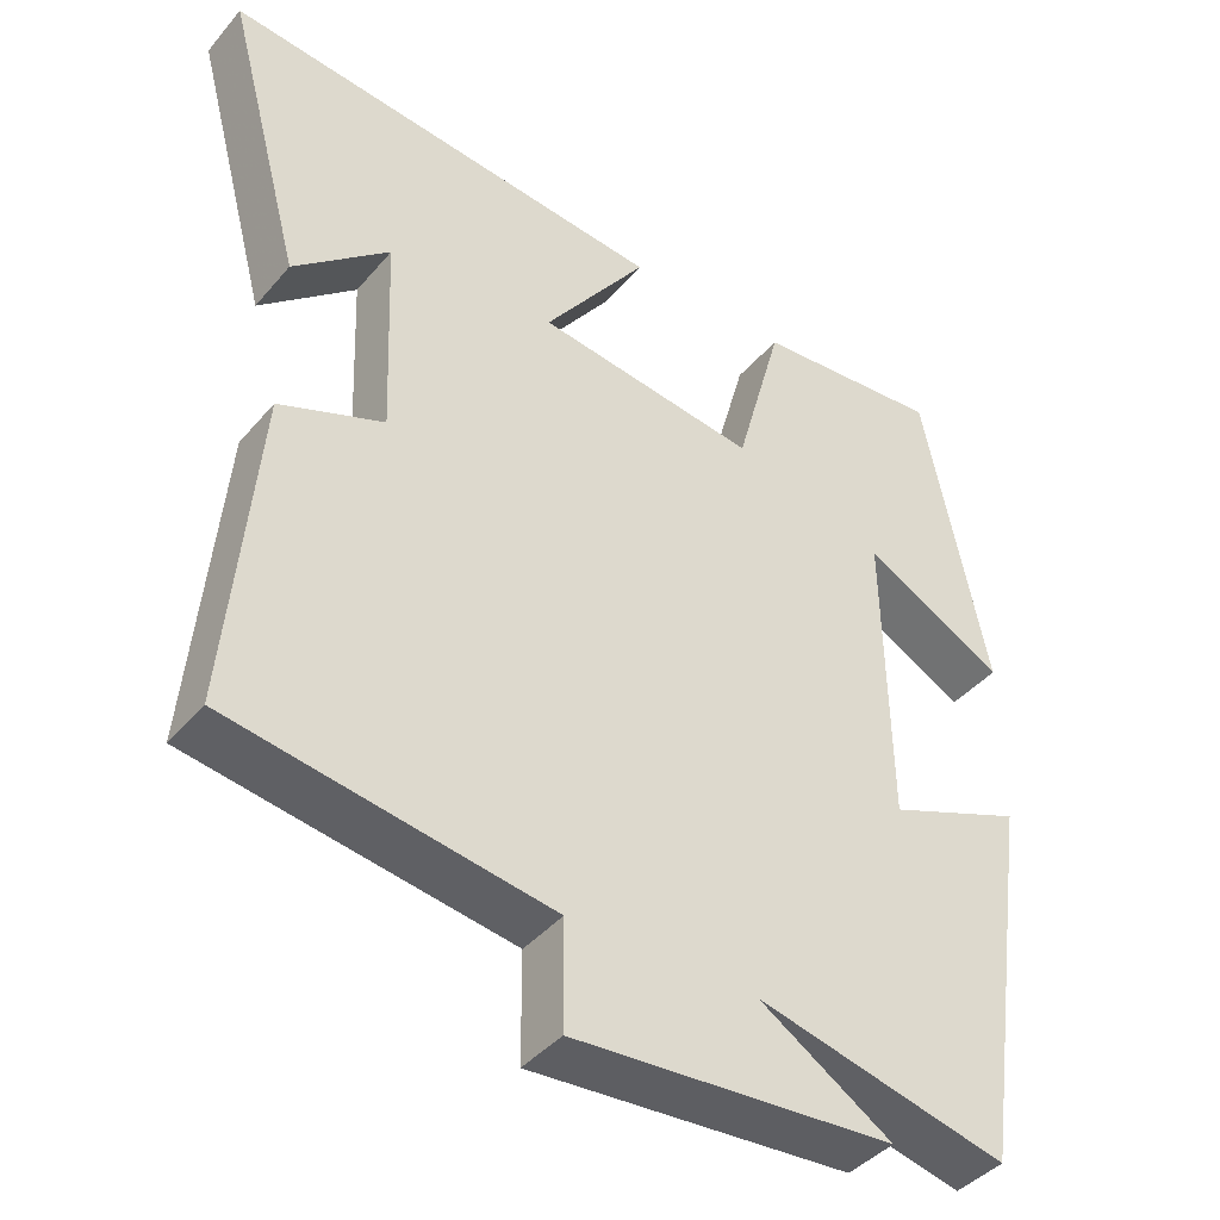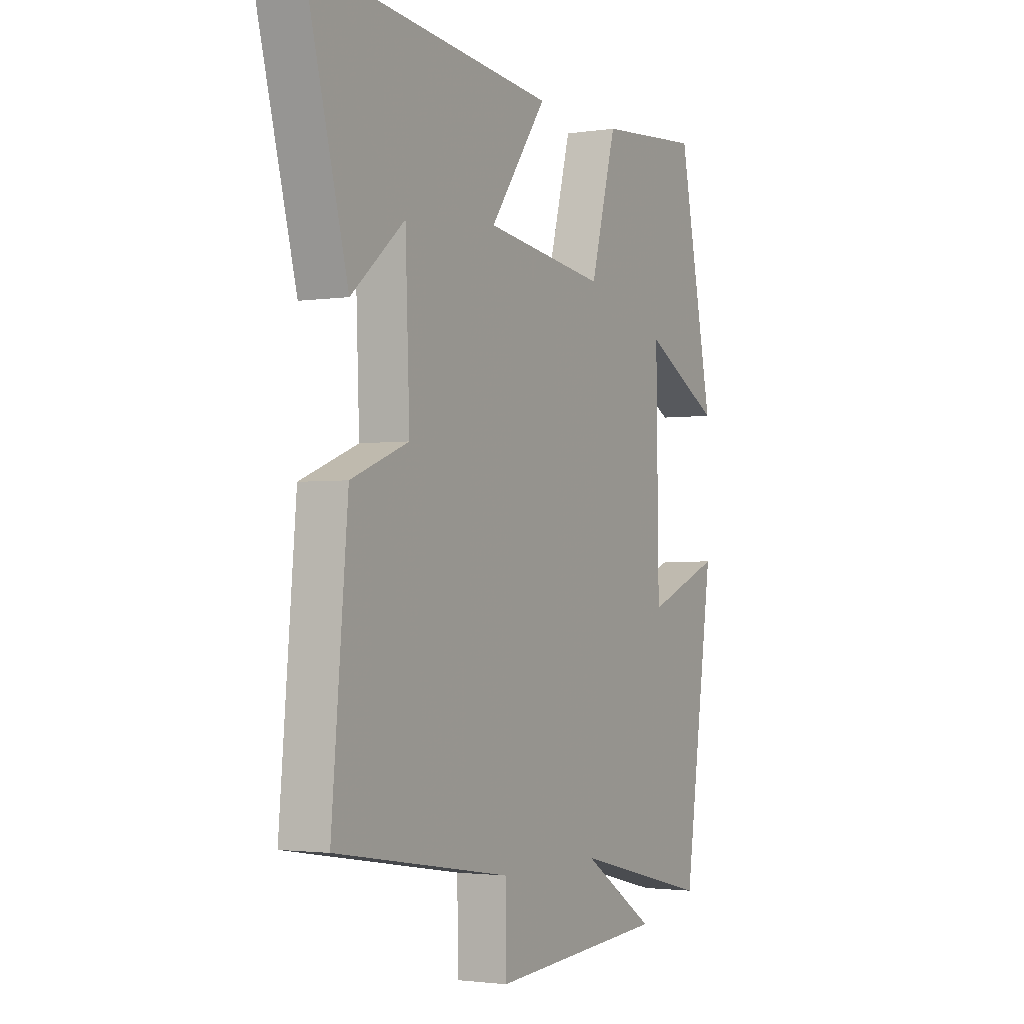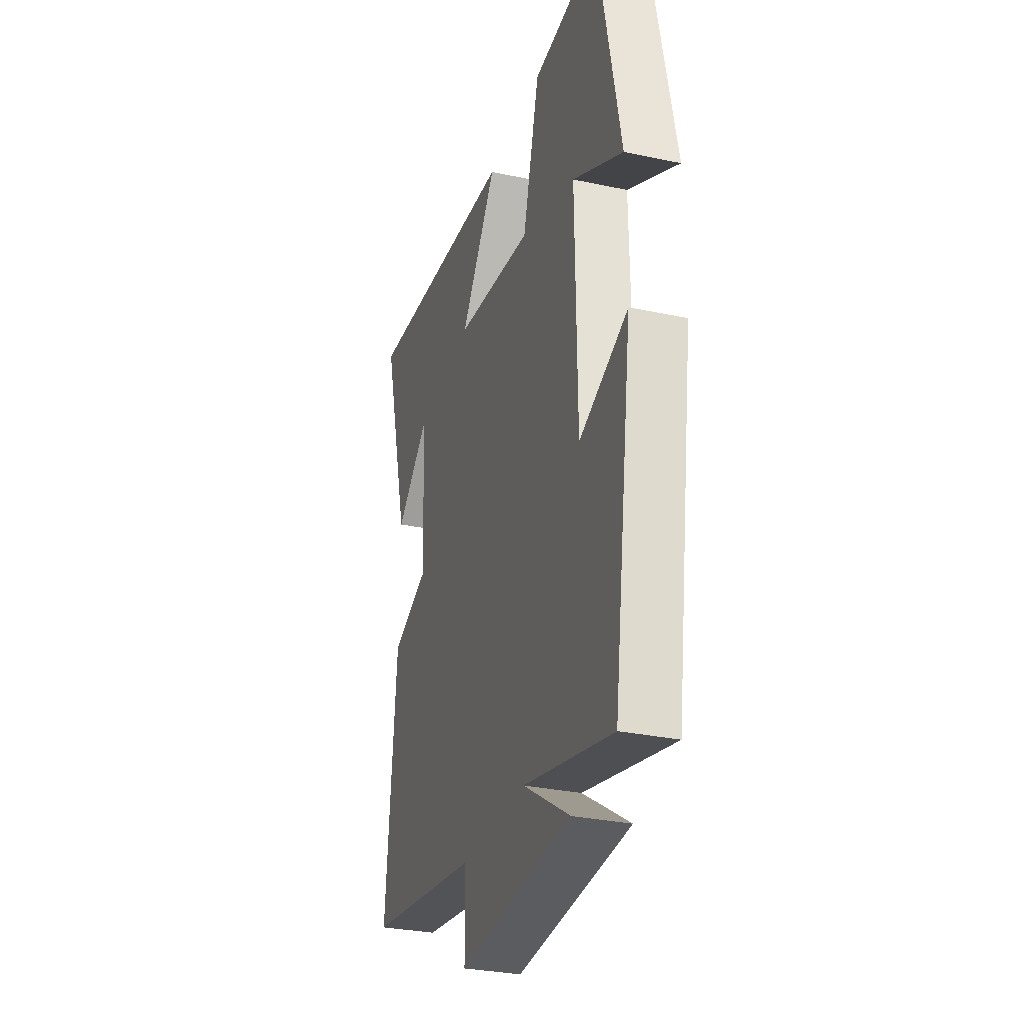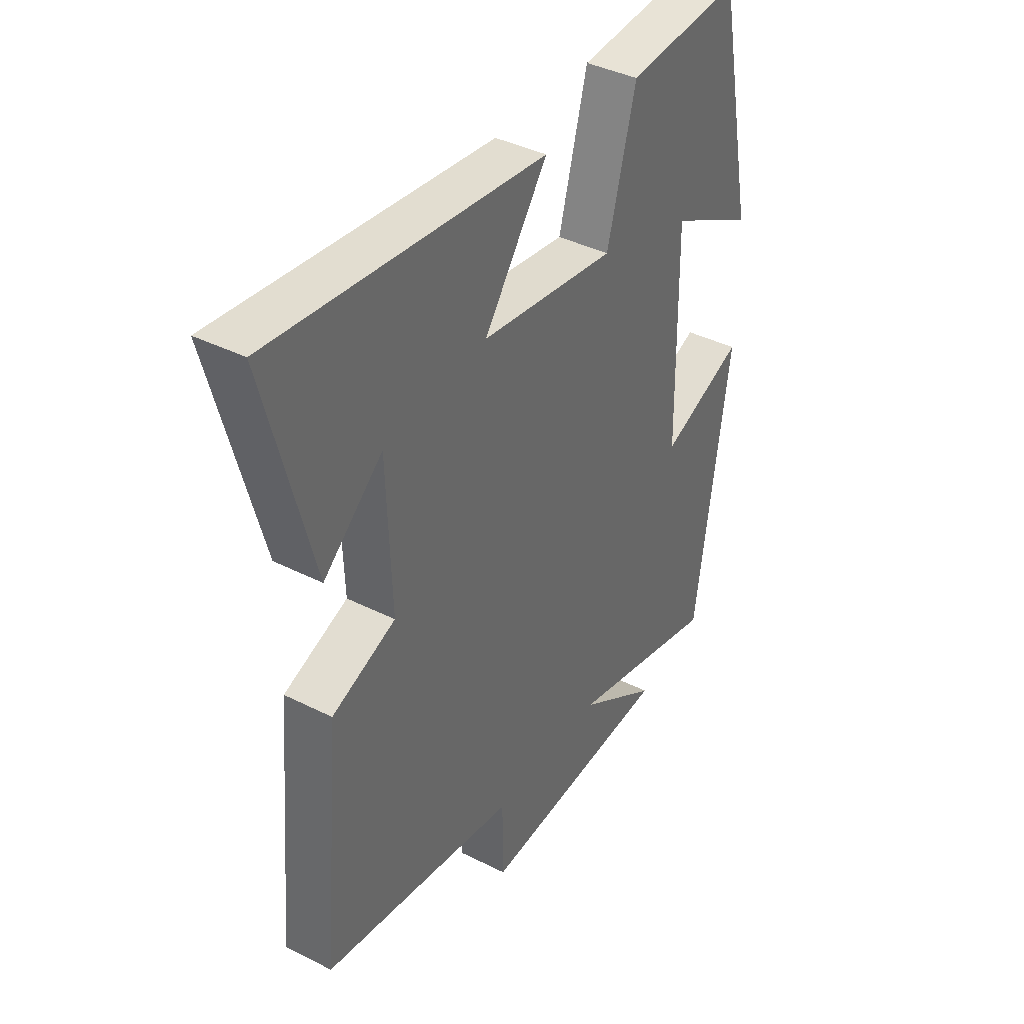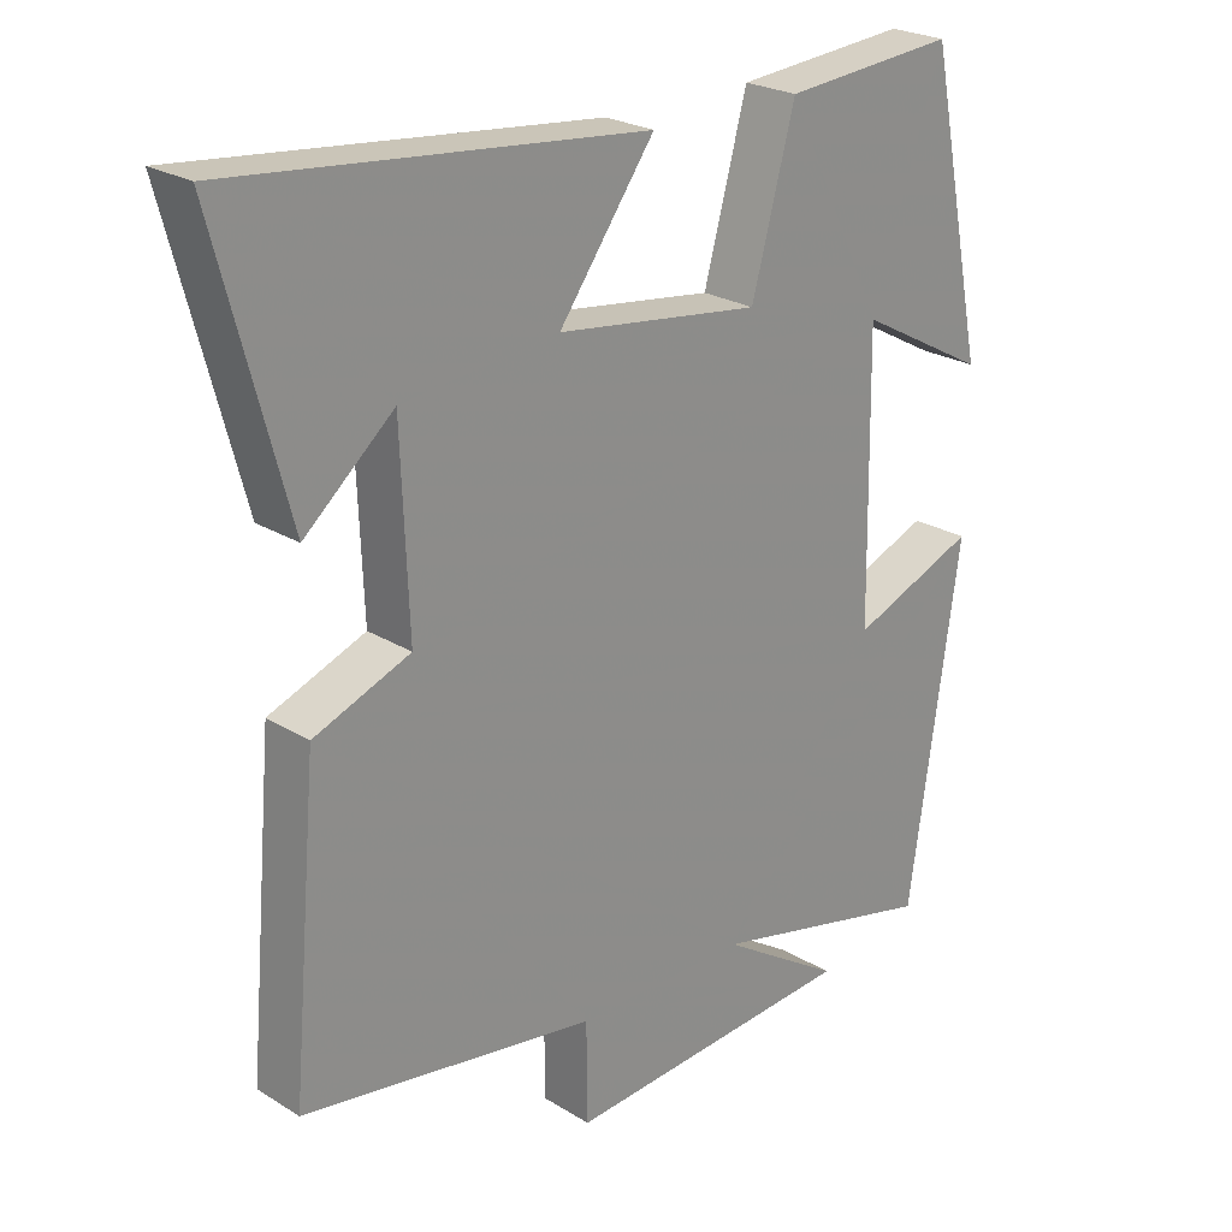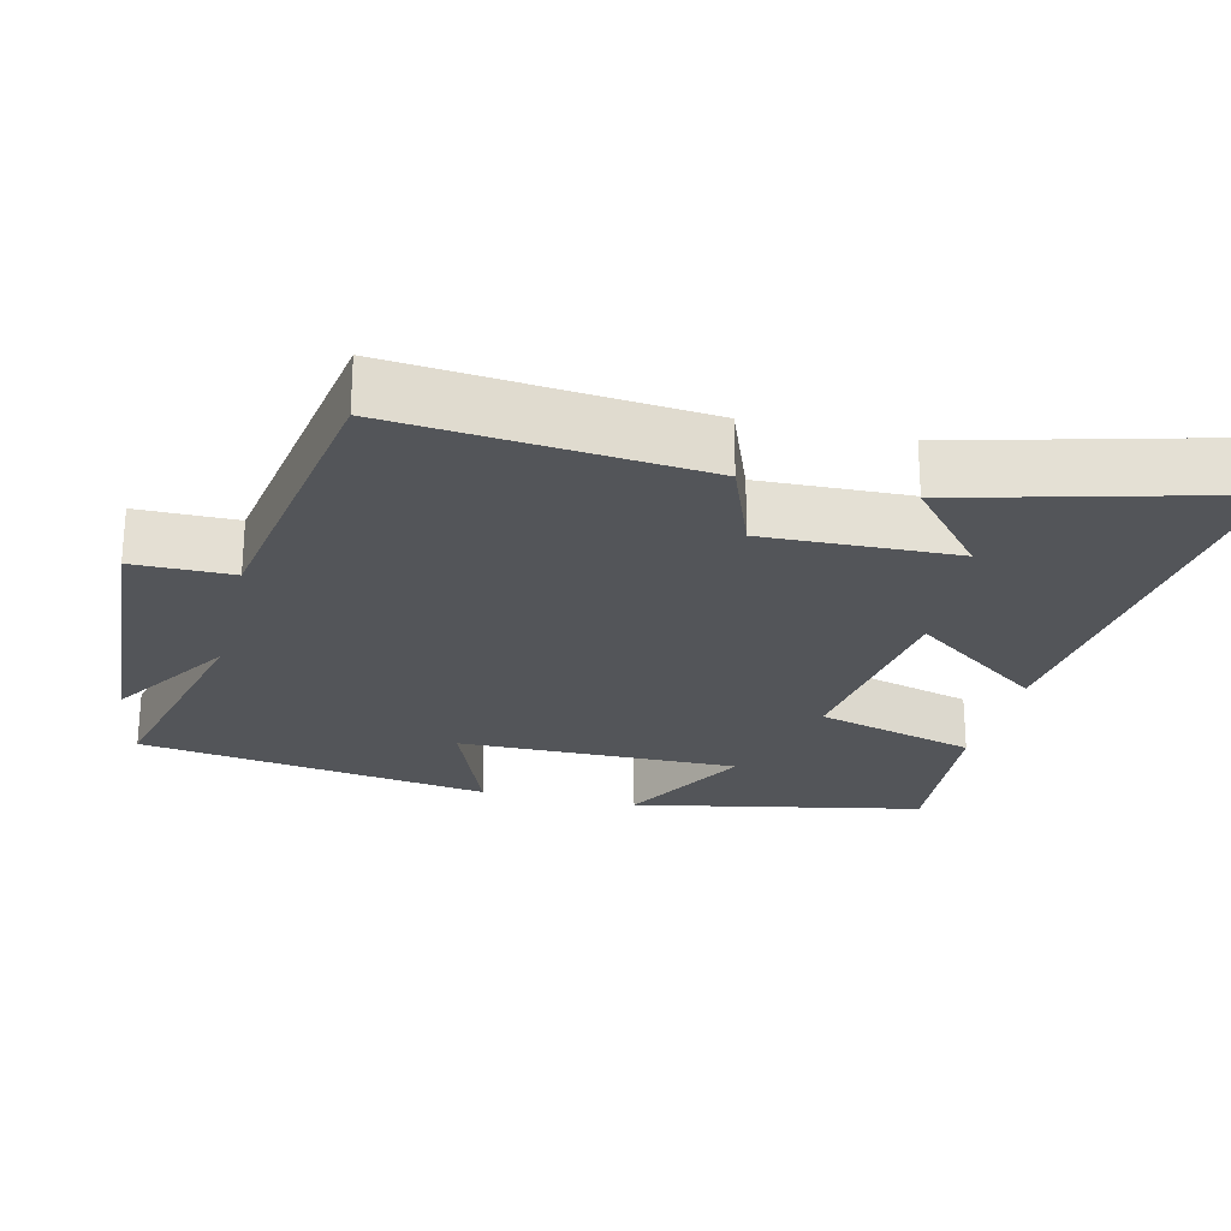
<metadata>
{"format":"obj","ext":"obj","renderer":"f3d","projection":"perspective","resolution":1024,"background":"white","views":[{"elev":-41.4,"azim":-36.4,"up":"+Z"},{"elev":-2.2,"azim":-61.5,"up":"+Z"},{"elev":-30.7,"azim":72.9,"up":"+Z"},{"elev":39.5,"azim":-57.9,"up":"+Z"},{"elev":24.1,"azim":-44.5,"up":"+Z"},{"elev":-24.4,"azim":-103.8,"up":"+Y"}]}
</metadata>
<code>
v -0.537 0.07 -0.435
v -0.5 0.07 -0.019
v -0.367 0.07 0.033
v -0.377 0.07 0.295
v -0.5 0.07 0.189
v -0.598 0.07 0.558
v -0.03 0.07 0.5
v -0.162 0.07 0.318
v 0.12 0.07 0.28
v 0.18 0.07 0.5
v 0.419 0.07 0.52
v 0.5 0.07 0.123
v 0.32 0.07 0.22
v 0.326 0.07 -0.164
v 0.5 0.07 -0.095
v 0.43 0.07 -0.577
v 0.11 0.07 -0.5
v 0.279 0.07 -0.608
v -0.129 0.07 -0.636
v -0.13 0.07 -0.5
v -0.537 0 -0.435
v -0.5 0 -0.019
v -0.367 0 0.033
v -0.377 0 0.295
v -0.5 0 0.189
v -0.598 0 0.558
v -0.03 0 0.5
v -0.162 0 0.318
v 0.12 0 0.28
v 0.18 0 0.5
v 0.419 0 0.52
v 0.5 0 0.123
v 0.32 0 0.22
v 0.326 0 -0.164
v 0.5 0 -0.095
v 0.43 0 -0.577
v 0.11 0 -0.5
v 0.279 0 -0.608
v -0.129 0 -0.636
v -0.13 0 -0.5
f 17 18 19 20
f 17 20 1 2
f 14 15 16 17
f 13 14 17 2
f 10 11 12 13
f 9 10 13
f 8 9 13
f 6 7 8
f 4 5 6
f 4 6 8
f 3 4 8 13
f 2 3 13
f 40 39 38 37
f 22 21 40 37
f 37 36 35 34
f 22 37 34 33
f 33 32 31 30
f 33 30 29
f 33 29 28
f 28 27 26
f 26 25 24
f 28 26 24
f 33 28 24 23
f 33 23 22
f 1 21 22 2
f 2 22 23 3
f 3 23 24 4
f 4 24 25 5
f 5 25 26 6
f 6 26 27 7
f 7 27 28 8
f 8 28 29 9
f 9 29 30 10
f 10 30 31 11
f 11 31 32 12
f 12 32 33 13
f 13 33 34 14
f 14 34 35 15
f 15 35 36 16
f 16 36 37 17
f 17 37 38 18
f 18 38 39 19
f 19 39 40 20
f 20 40 21 1

</code>
